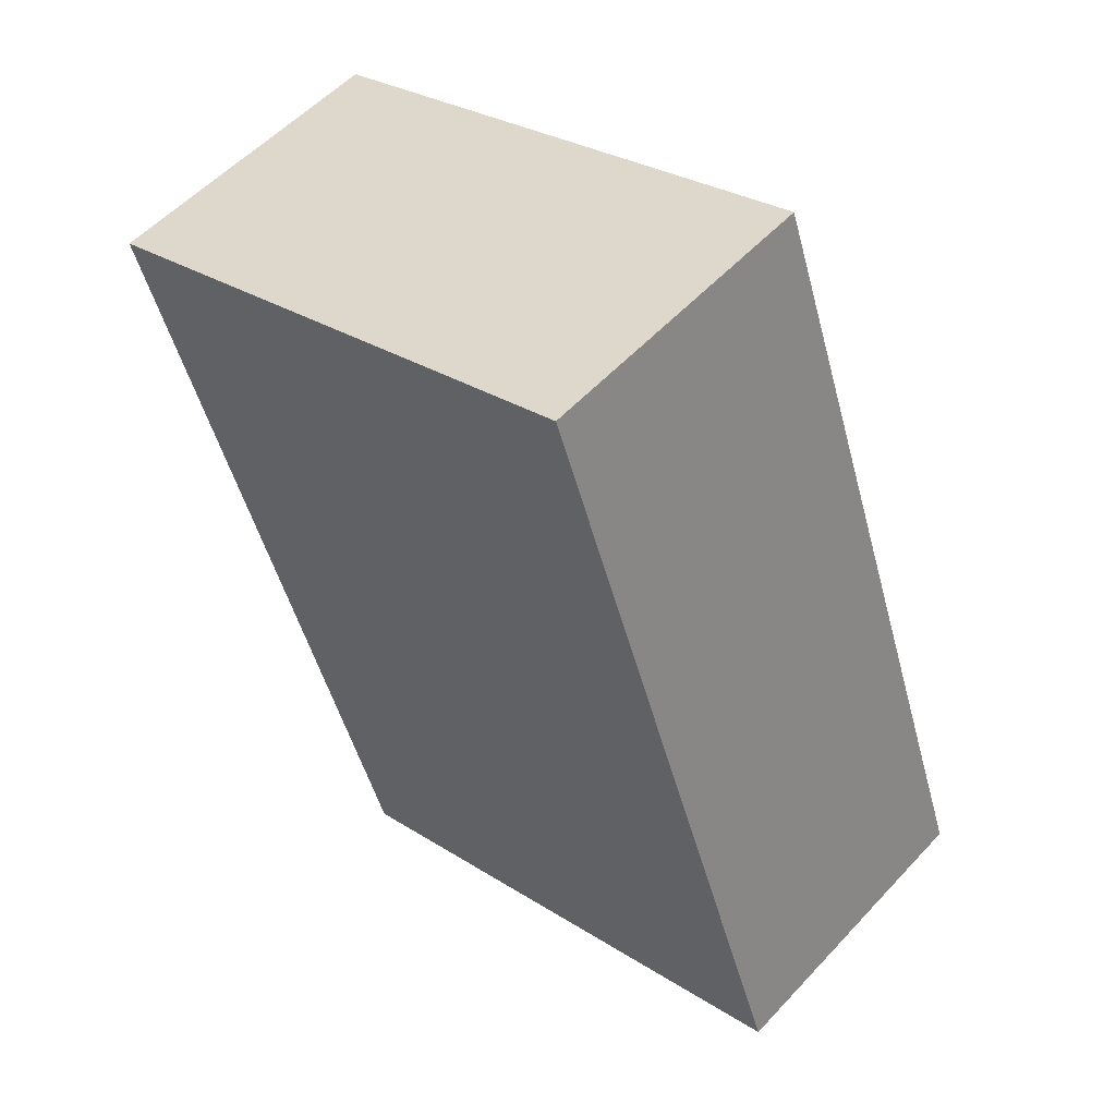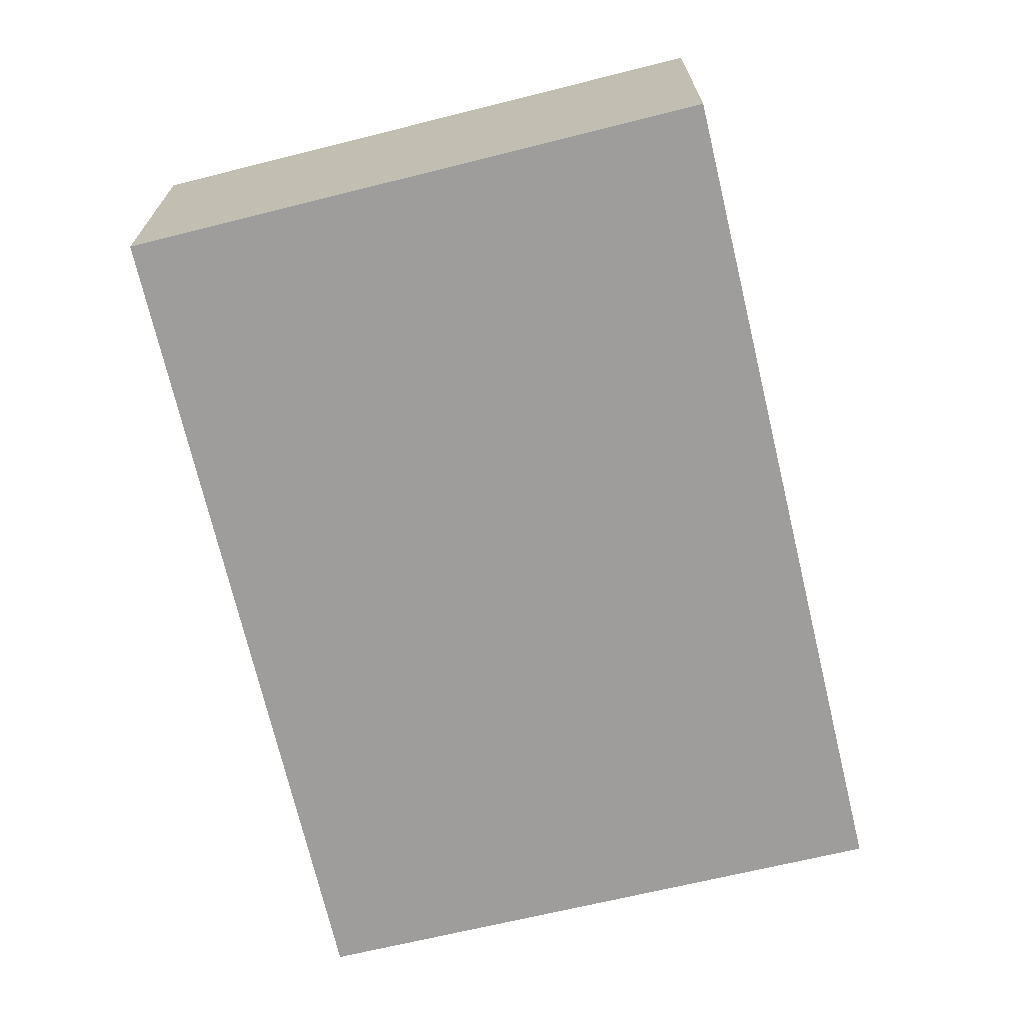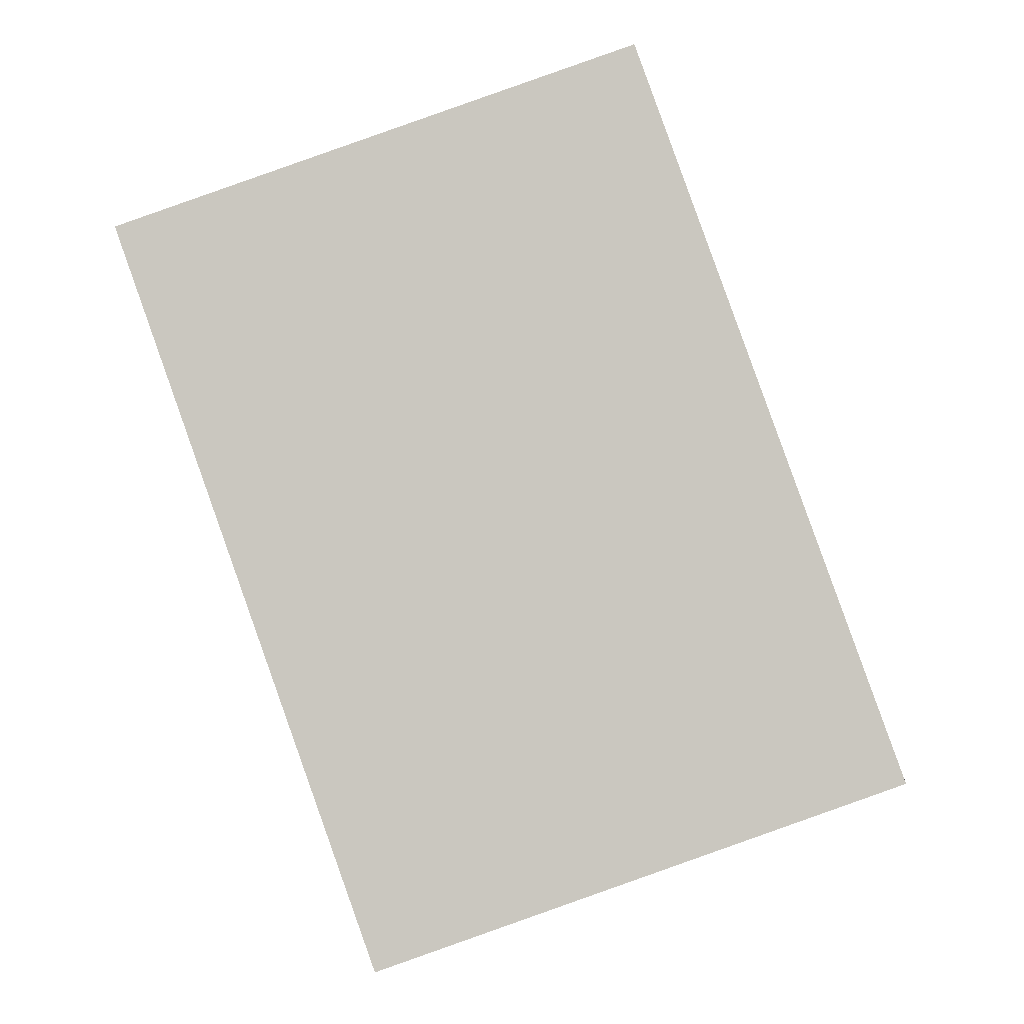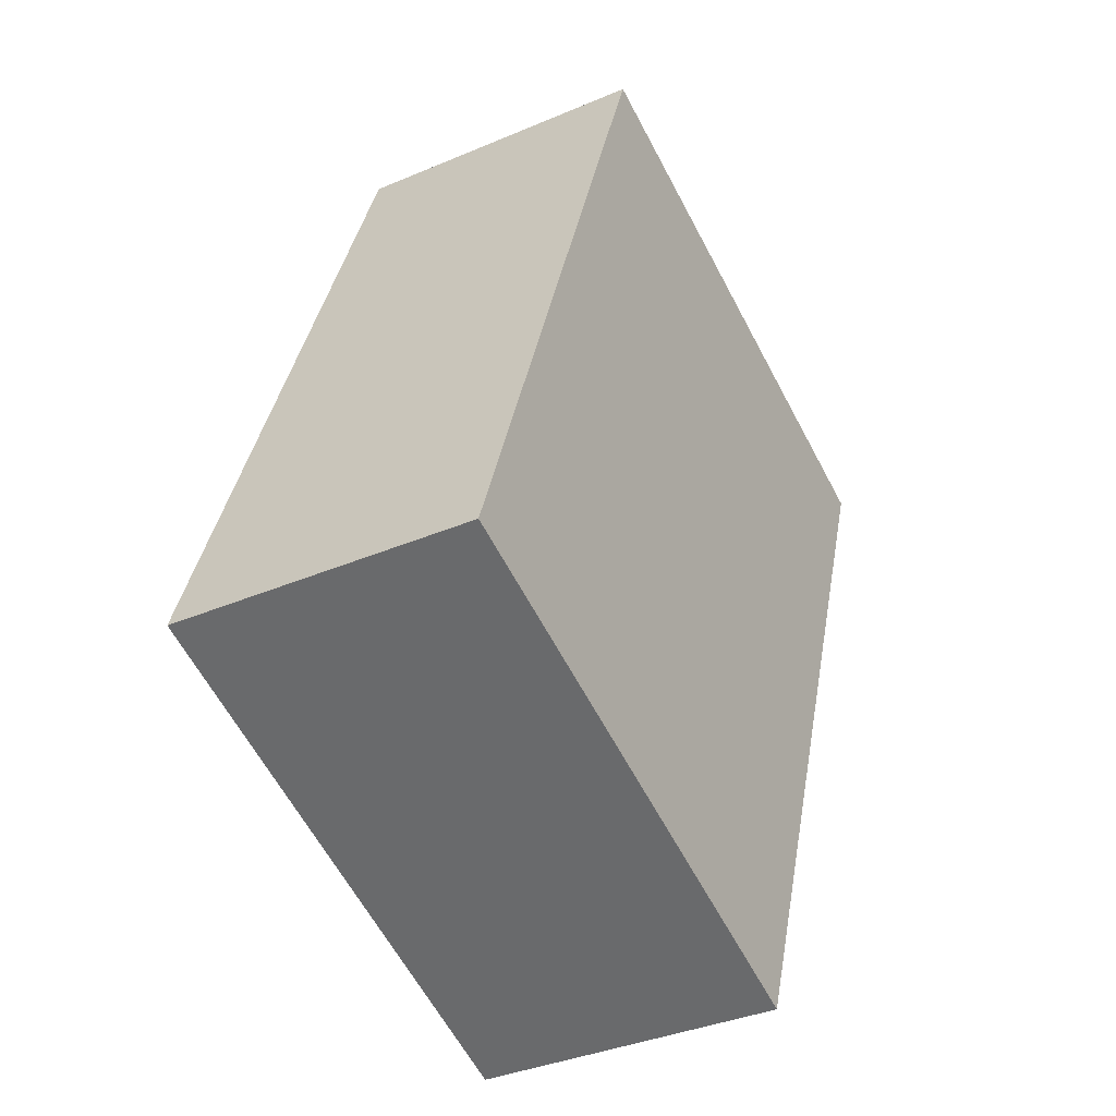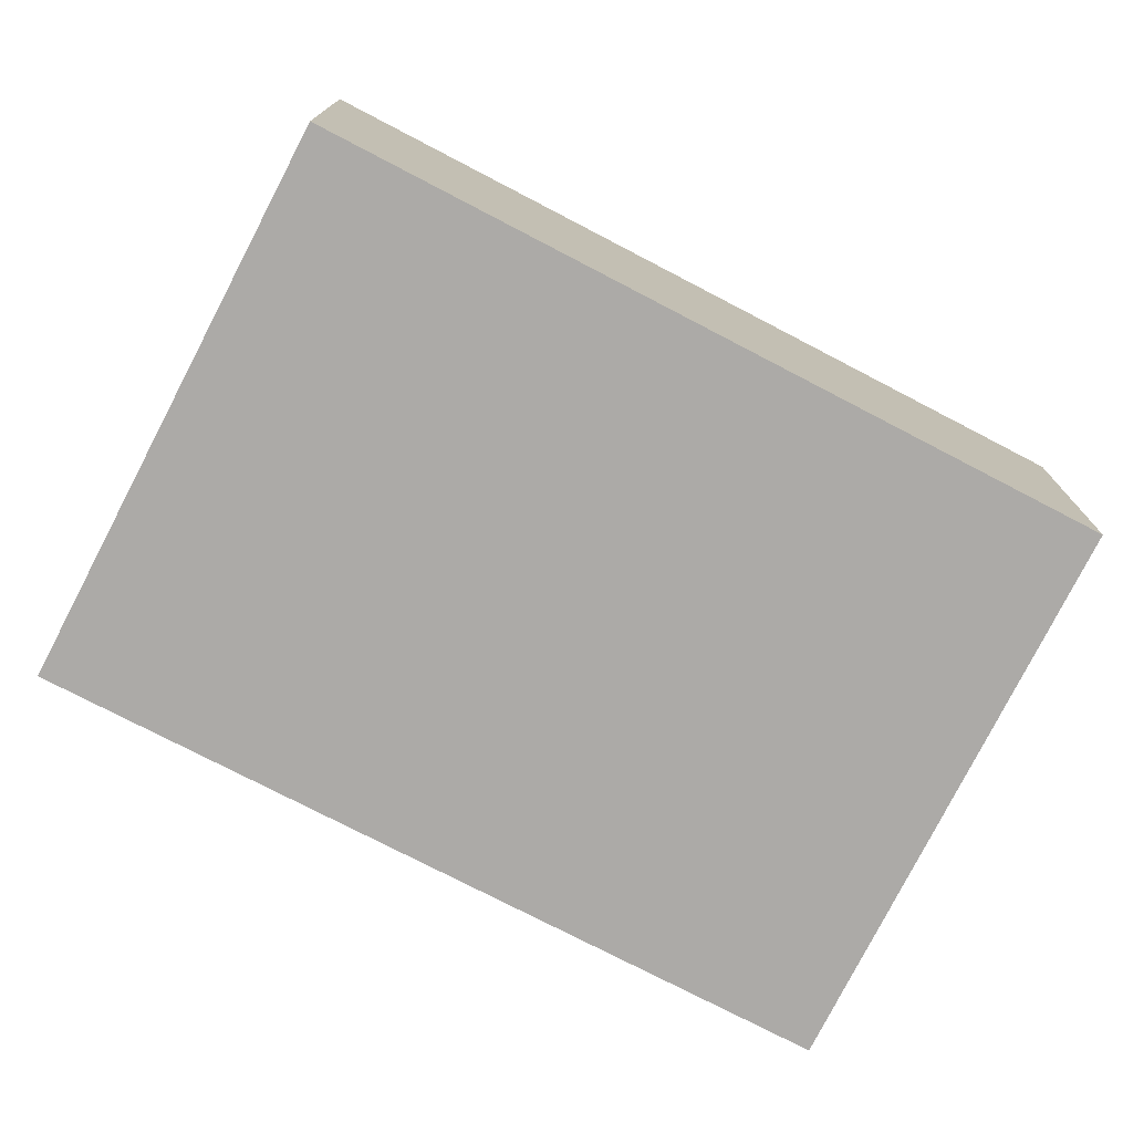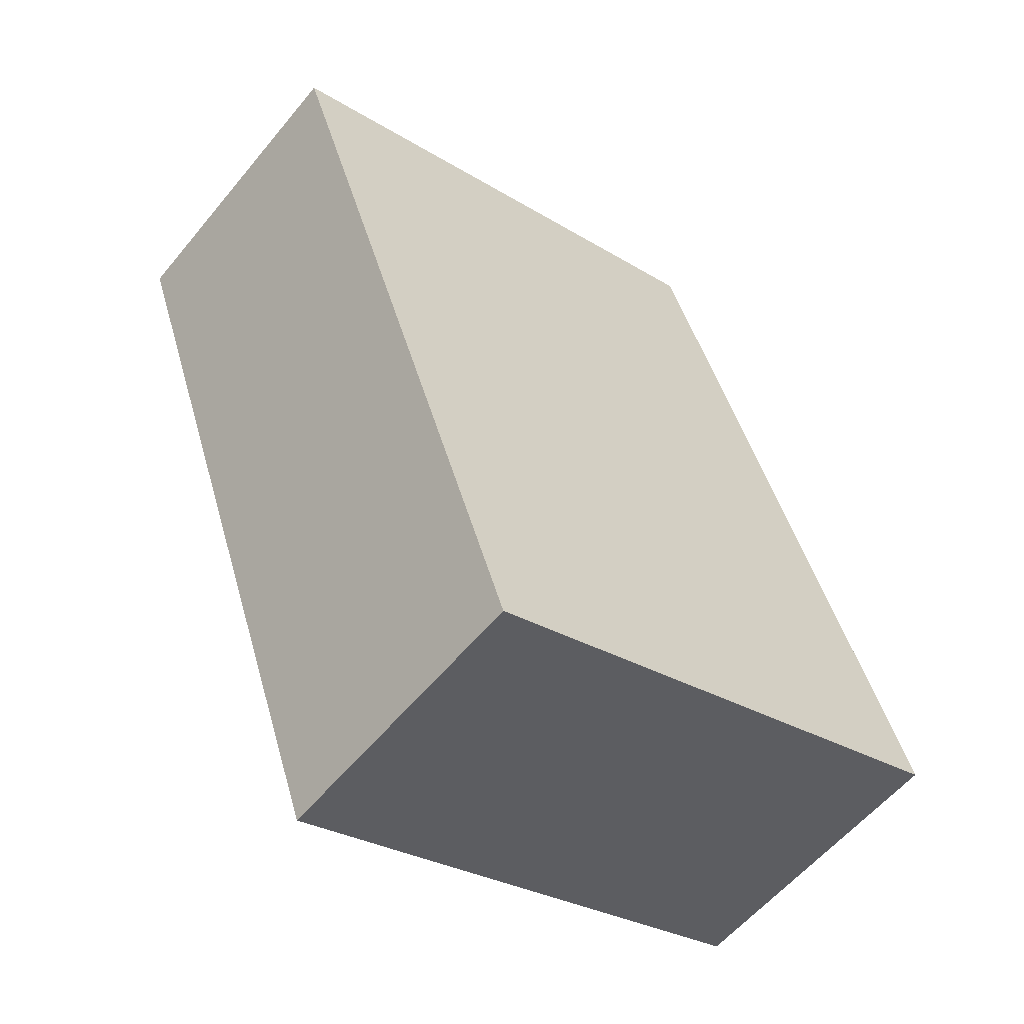
<metadata>
{"format":"obj","ext":"obj","renderer":"f3d","projection":"perspective","resolution":1024,"background":"white","views":[{"elev":54.8,"azim":-138.2,"up":"+Z"},{"elev":-70.7,"azim":33.0,"up":"+Y"},{"elev":-2.6,"azim":-177.3,"up":"+Z"},{"elev":-36.9,"azim":-61.1,"up":"+Z"},{"elev":-76.0,"azim":-97.8,"up":"+Y"},{"elev":-57.5,"azim":141.0,"up":"+Z"}]}
</metadata>
<code>
v  0 4.279 2.62e-16
v  11.44 4.279 8.081
v  7.586 4.279 -2.72
v  3.838 4.279 10.69
v  11.44 -4.948e-16 8.081
v  7.586 1.666e-16 -2.72
v  0 0 0
v  3.838 -6.544e-16 10.69
g defaultobject
f 1 2 3
f 2 1 4
f 5 3 2
f 3 5 6
f 6 1 3
f 1 6 7
f 7 4 1
f 4 7 8
f 8 2 4
f 2 8 5
f 8 6 5
f 6 8 7

</code>
